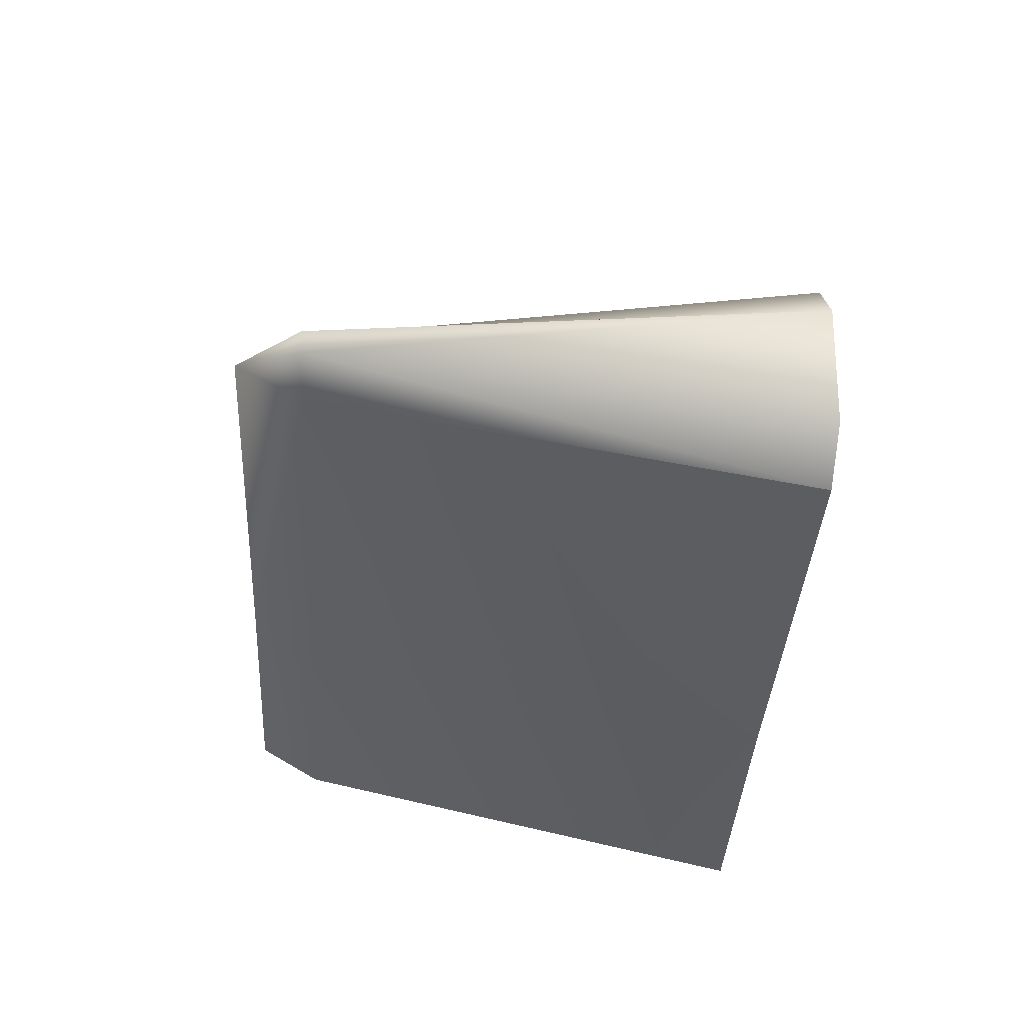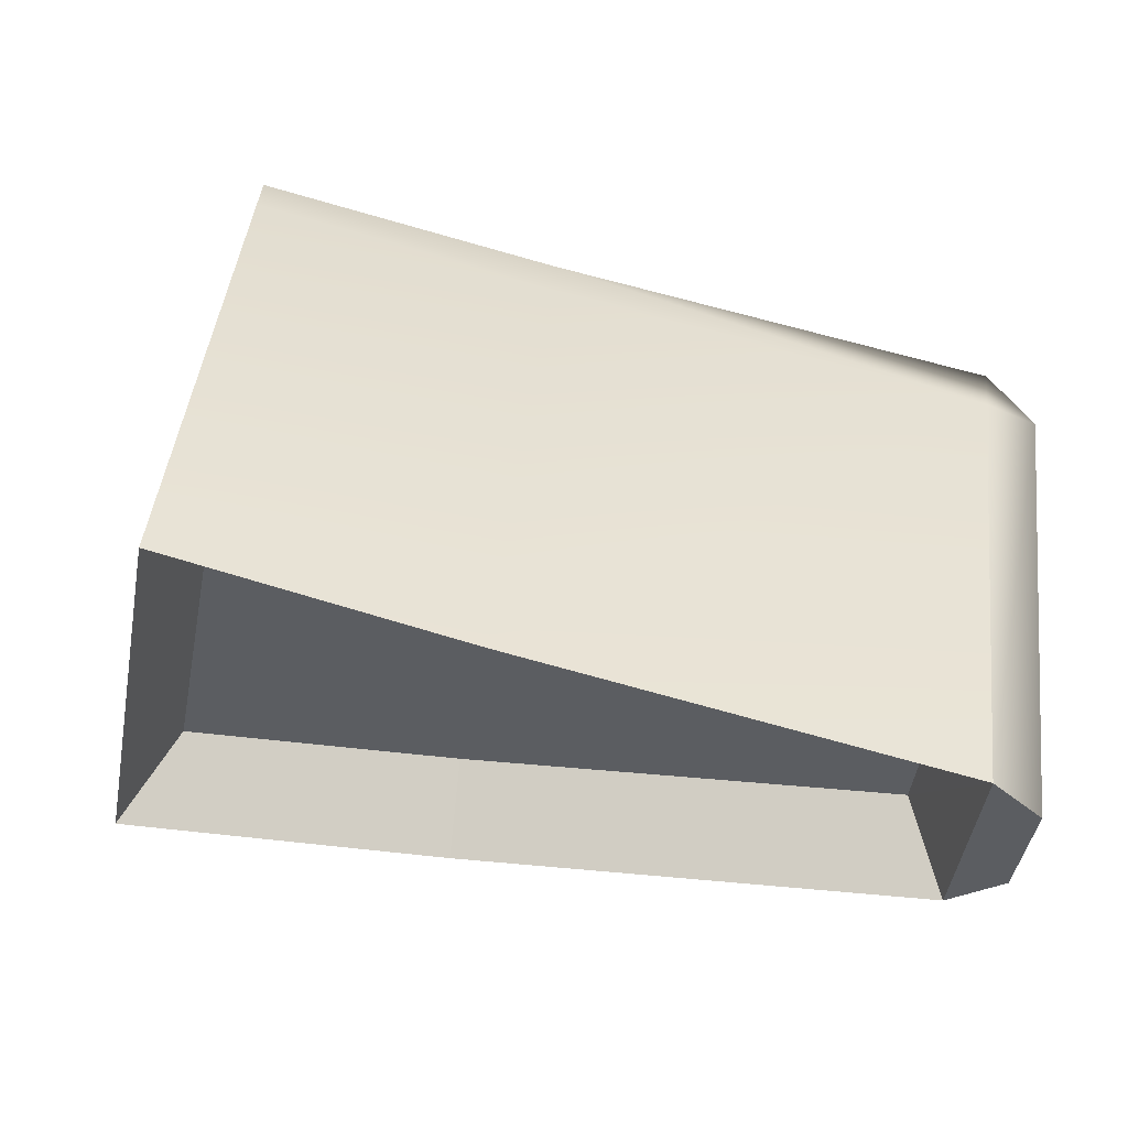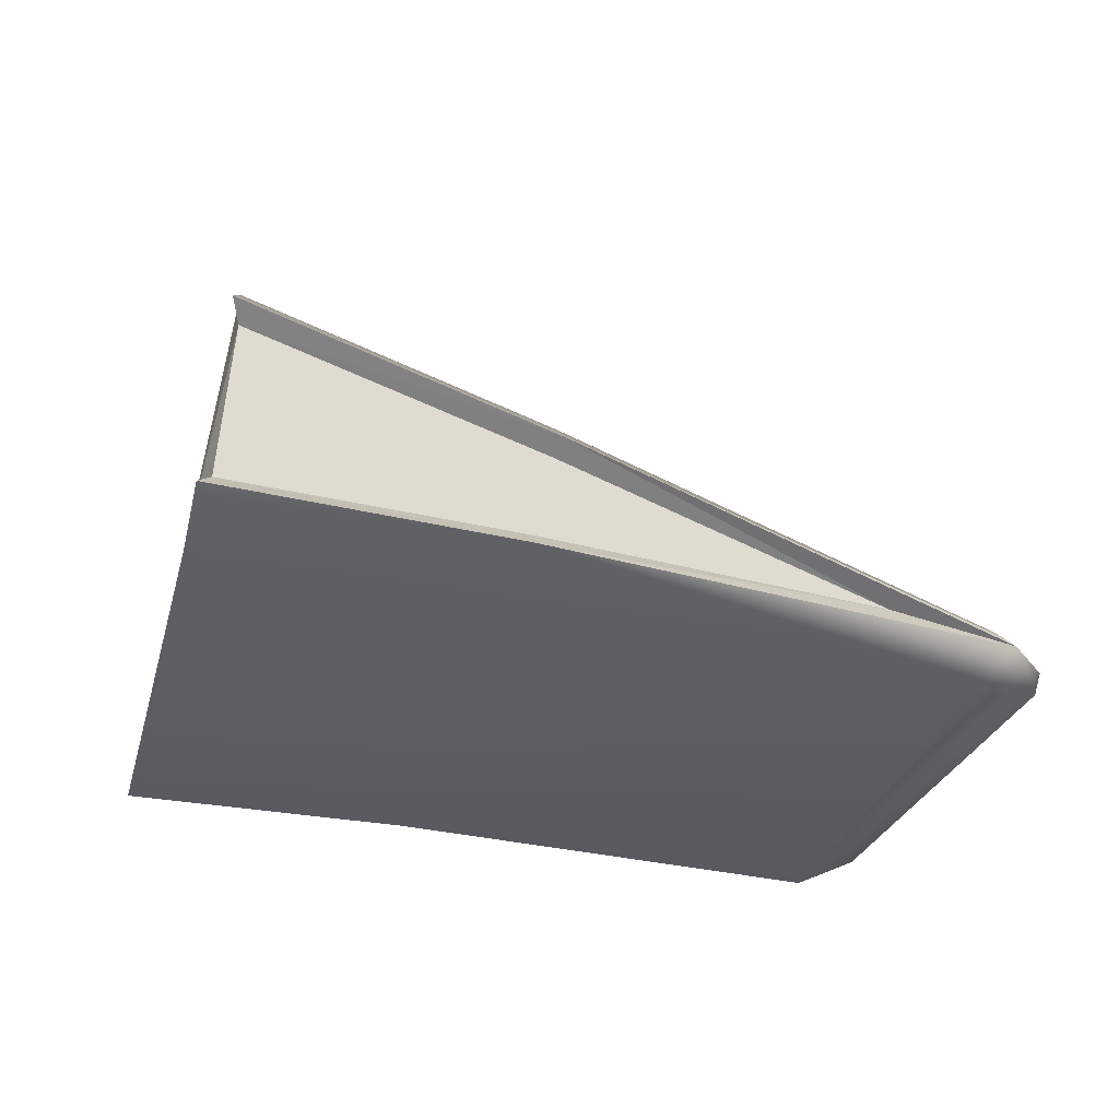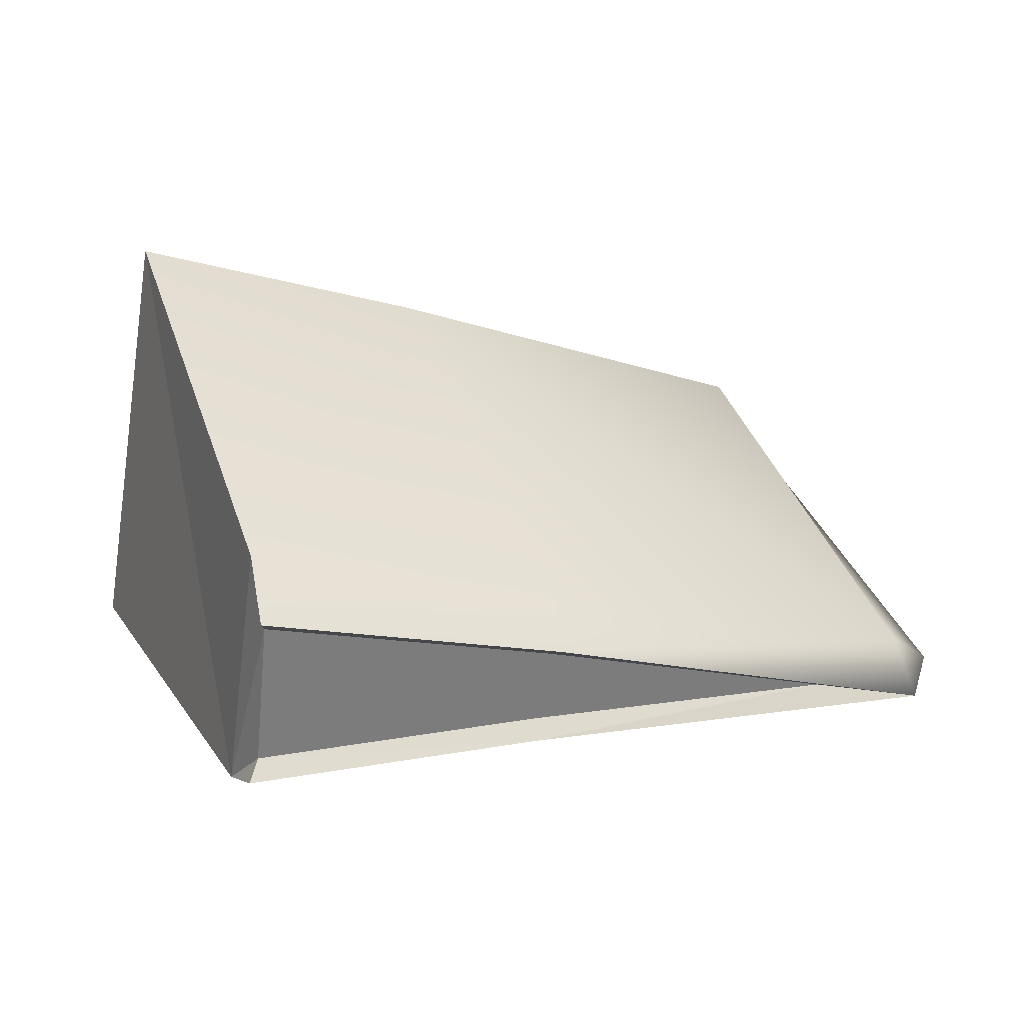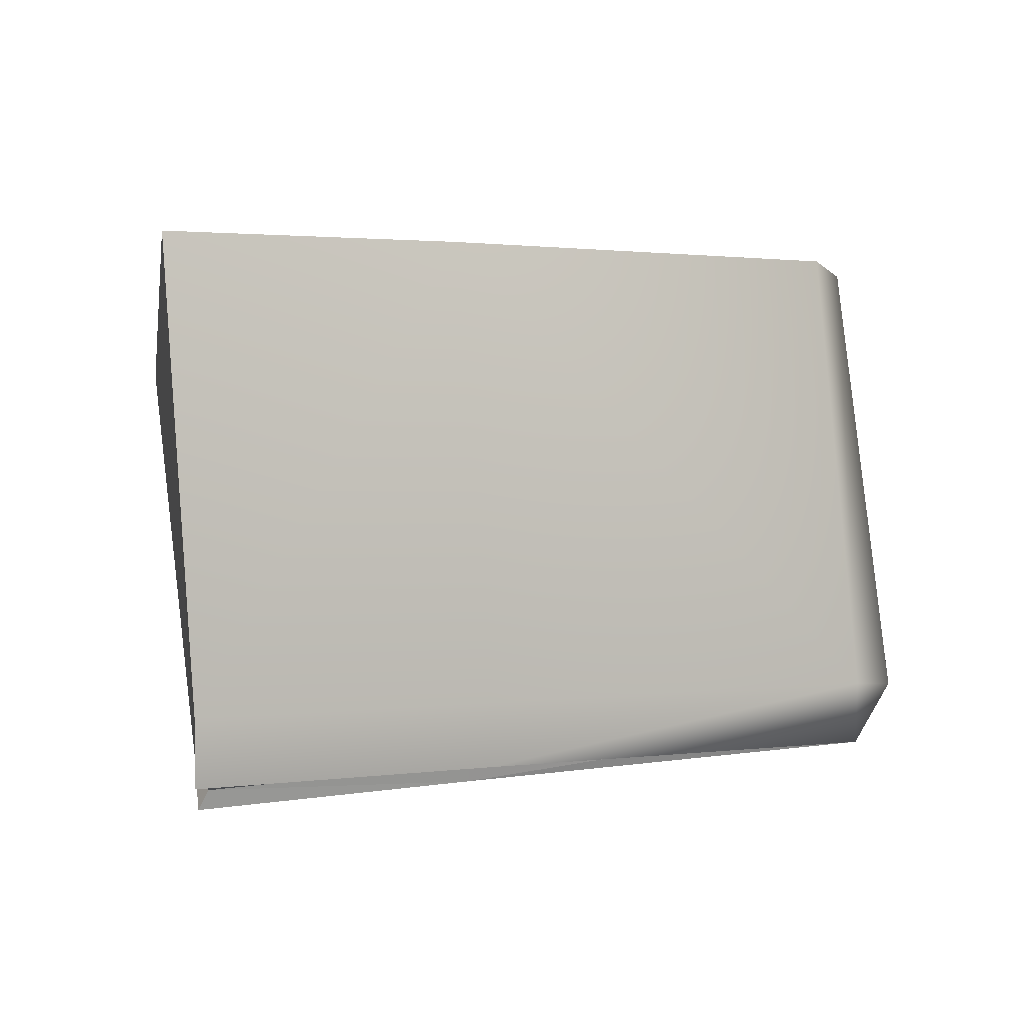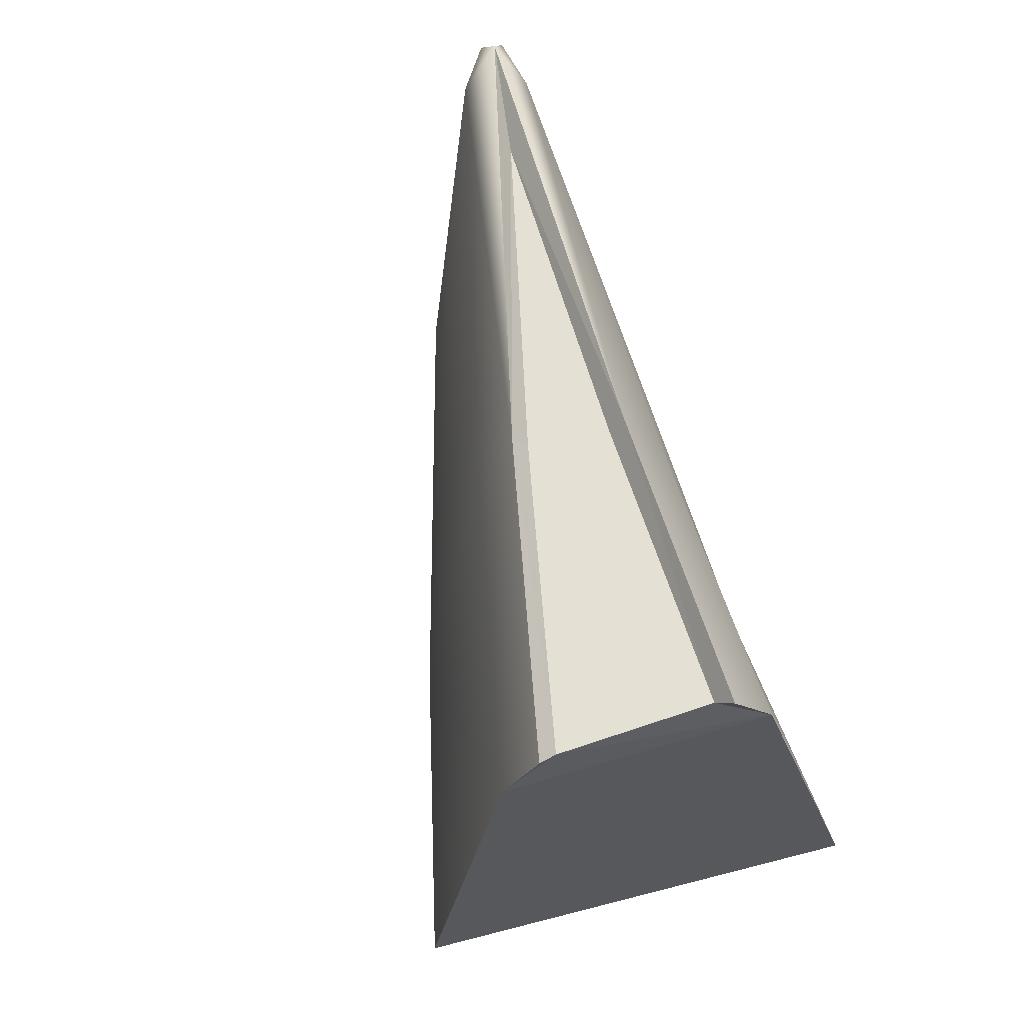
<metadata>
{"format":"obj","ext":"obj","renderer":"f3d","projection":"perspective","resolution":1024,"background":"white","views":[{"elev":-41.8,"azim":94.3,"up":"+Y"},{"elev":-34.2,"azim":-21.0,"up":"+Z"},{"elev":-21.1,"azim":-4.6,"up":"+Y"},{"elev":31.3,"azim":-13.8,"up":"+Y"},{"elev":75.4,"azim":0.8,"up":"+Y"},{"elev":72.0,"azim":-114.2,"up":"+Z"}]}
</metadata>
<code>
v     0.04354 -0.02012 0.03554
v    -0.005646 -0.000855 0.04225
v    -0.00864 -0.01297 0.04254
v    -0.05198 0.02412 0.04136
v    -0.004706 0.006912 0.03499
v    -0.01181 0.02129 -0.04235
v     0.05439 -0.008557 -0.05139
v     0.0617 -0.0199 0.02605
v     0.05967 -0.01827 -0.05213
v     0.05967 -0.01827 -0.05213
v     0.06735 -0.02917 0.02498
v     0.05472 -0.03629 -0.05164
v     0.06735 -0.02917 0.02498
v     0.05848 -0.02968 0.02615
v     0.04481 -0.04056 -0.05034
v     0.04481 -0.04056 -0.05034
v     0.05848 -0.02968 0.02615
v    -0.02547 -0.0341 -0.04086
v    -0.05198 0.02412 0.04136
v    -0.004694 0.001331 0.04517
v    -0.004706 0.006912 0.03499
v     0.0617 -0.0199 0.02605
v     0.06188 -0.02544 0.03594
v     0.06834 -0.02577 0.02499
v     0.06834 -0.02577 0.02499
v     0.06188 -0.02544 0.03594
v     0.06735 -0.02917 0.02498
v     0.06735 -0.02917 0.02498
v     0.06188 -0.02544 0.03594
v     0.05848 -0.02968 0.02615
v     0.05848 -0.02968 0.02615
v     0.06188 -0.02544 0.03594
v    -0.0088 -0.01524 0.0455
v    -0.0088 -0.01524 0.0455
v    -0.01149 -0.02055 0.03565
v     0.05848 -0.02968 0.02615
v    -0.004694 0.001331 0.04517
v    -0.05227 0.01855 0.05177
v    -0.05147 0.01558 0.0485
v    -0.05147 0.01558 0.0485
v    -0.005646 -0.000855 0.04225
v    -0.004694 0.001331 0.04517
v    -0.0088 -0.01524 0.0455
v     0.06188 -0.02544 0.03594
v     0.04354 -0.02012 0.03554
v     0.04354 -0.02012 0.03554
v    -0.00864 -0.01297 0.04254
v    -0.0088 -0.01524 0.0455
v    -0.005646 -0.000855 0.04225
v    -0.05147 0.01558 0.0485
v    -0.05394 -0.008067 0.04862
v    -0.05394 -0.008067 0.04862
v    -0.00864 -0.01297 0.04254
v    -0.005646 -0.000855 0.04225
v    -0.01181 0.02129 -0.04235
v    -0.004706 0.006912 0.03499
v     0.0617 -0.0199 0.02605
v    -0.02547 -0.0341 -0.04086
v    -0.05777 -0.0161 0.04193
v    -0.07168 -0.03145 -0.03462
v    -0.004694 0.001331 0.04517
v     0.06188 -0.02544 0.03594
v     0.0617 -0.0199 0.02605
v    -0.01149 -0.02055 0.03565
v    -0.0088 -0.01524 0.0455
v    -0.05578 -0.0101 0.05185
v    -0.05578 -0.0101 0.05185
v    -0.05777 -0.0161 0.04193
v    -0.01149 -0.02055 0.03565
v    -0.004694 0.001331 0.04517
v    -0.005646 -0.000855 0.04225
v     0.04354 -0.02012 0.03554
v     0.04354 -0.02012 0.03554
v     0.06188 -0.02544 0.03594
v    -0.004694 0.001331 0.04517
v    -0.0088 -0.01524 0.0455
v    -0.00864 -0.01297 0.04254
v    -0.05394 -0.008067 0.04862
v    -0.05394 -0.008067 0.04862
v    -0.05578 -0.0101 0.05185
v    -0.0088 -0.01524 0.0455
v    -0.05394 -0.008067 0.04862
v    -0.05777 -0.0161 0.04193
v    -0.05578 -0.0101 0.05185
v    -0.05227 0.01855 0.05177
v    -0.05198 0.02412 0.04136
v    -0.05147 0.01558 0.0485
v    -0.05147 0.01558 0.0485
v    -0.05198 0.02412 0.04136
v    -0.05777 -0.0161 0.04193
v    -0.05777 -0.0161 0.04193
v    -0.05394 -0.008067 0.04862
v    -0.05147 0.01558 0.0485
v    -0.05198 0.02412 0.04136
v    -0.05891 0.04056 -0.03592
v    -0.05777 -0.0161 0.04193
v    -0.0232 -0.02726 -0.02776
v    -0.06178 -0.02504 -0.02255
v    -0.05187 0.03083 -0.02356
v    -0.01275 0.01482 -0.02891
v     0.04782 -0.01248 -0.03717
v    -0.0232 -0.02726 -0.02776
v     0.05439 -0.008557 -0.05139
v     0.05472 -0.03629 -0.05164
v     0.04481 -0.04056 -0.05034
v    -0.01181 0.02129 -0.04235
v    -0.01275 0.01482 -0.02891
v    -0.05187 0.03083 -0.02356
v    -0.01181 0.02129 -0.04235
v     0.04782 -0.01248 -0.03717
v    -0.01275 0.01482 -0.02891
v     0.04481 -0.04056 -0.05034
v     0.04161 -0.03322 -0.03651
v     0.04782 -0.01248 -0.03717
v     0.04481 -0.04056 -0.05034
v    -0.02547 -0.0341 -0.04086
v    -0.0232 -0.02726 -0.02776
v    -0.07168 -0.03145 -0.03462
v    -0.06178 -0.02504 -0.02255
v    -0.0232 -0.02726 -0.02776
v    -0.05891 0.04056 -0.03592
v    -0.05187 0.03083 -0.02356
v    -0.06178 -0.02504 -0.02255
v     0.04782 -0.01248 -0.03717
v     0.04161 -0.03322 -0.03651
v    -0.0232 -0.02726 -0.02776
v    -0.05187 0.03083 -0.02356
v    -0.01275 0.01482 -0.02891
v    -0.0232 -0.02726 -0.02776
v    -0.0232 -0.02726 -0.02776
v     0.04161 -0.03322 -0.03651
v     0.04481 -0.04056 -0.05034
v     0.04782 -0.01248 -0.03717
v     0.05439 -0.008557 -0.05139
v     0.04481 -0.04056 -0.05034
v    -0.0232 -0.02726 -0.02776
v    -0.02547 -0.0341 -0.04086
v    -0.07168 -0.03145 -0.03462
v    -0.06178 -0.02504 -0.02255
v    -0.07168 -0.03145 -0.03462
v    -0.05891 0.04056 -0.03592
v    -0.05187 0.03083 -0.02356
v    -0.05891 0.04056 -0.03592
v    -0.01181 0.02129 -0.04235
v    -0.01181 0.02129 -0.04235
v     0.05439 -0.008557 -0.05139
v     0.04782 -0.01248 -0.03717
v     0.05439 -0.008557 -0.05139
v     0.05967 -0.01827 -0.05213
v     0.05472 -0.03629 -0.05164
v    -0.05891 0.04056 -0.03592
v    -0.07168 -0.03145 -0.03462
v    -0.05777 -0.0161 0.04193
v    -0.05198 0.02412 0.04136
v    -0.05227 0.01855 0.05177
v    -0.004694 0.001331 0.04517
v     0.0617 -0.0199 0.02605
v    -0.004706 0.006912 0.03499
v    -0.004694 0.001331 0.04517
v     0.0617 -0.0199 0.02605
v     0.06834 -0.02577 0.02499
v     0.05967 -0.01827 -0.05213
v     0.0617 -0.0199 0.02605
v     0.05439 -0.008557 -0.05139
v    -0.01181 0.02129 -0.04235
v    -0.01181 0.02129 -0.04235
v    -0.05891 0.04056 -0.03592
v    -0.05198 0.02412 0.04136
v    -0.02547 -0.0341 -0.04086
v    -0.01149 -0.02055 0.03565
v    -0.05777 -0.0161 0.04193
v     0.05848 -0.02968 0.02615
v    -0.01149 -0.02055 0.03565
v    -0.02547 -0.0341 -0.04086
v     0.04481 -0.04056 -0.05034
v     0.05472 -0.03629 -0.05164
v     0.06735 -0.02917 0.02498
v     0.05967 -0.01827 -0.05213
v     0.06834 -0.02577 0.02499
v     0.06735 -0.02917 0.02498
g object0
f 1 2 3
f 7 8 9
f 10 11 12
f 13 14 15
f 16 17 18
f 19 20 21
f 22 23 24
f 25 26 27
f 28 29 30
f 31 32 33
f 34 35 36
f 37 38 39
f 40 41 42
f 43 44 45
f 46 47 48
f 49 50 51
f 52 53 54
f 55 56 57
f 58 59 60
f 61 62 63
f 64 65 66
f 67 68 69
f 70 71 72
f 73 74 75
f 76 77 78
f 79 80 81
f 82 83 84
f 85 86 87
f 88 89 90
f 91 92 93
f 94 95 96
f 97 98 99
f 100 101 102
f 103 104 105
f 106 107 108
f 109 110 111
f 112 113 114
f 115 116 117
f 118 119 120
f 121 122 123
f 124 125 126
f 127 128 129
f 130 131 132
f 133 134 135
f 136 137 138
f 139 140 141
f 142 143 144
f 145 146 147
f 148 149 150
f 151 152 153
f 154 155 156
f 157 158 159
f 160 161 162
f 163 164 165
f 166 167 168
f 169 170 171
f 172 173 174
f 175 176 177
f 178 179 180
f 4 5 6

</code>
